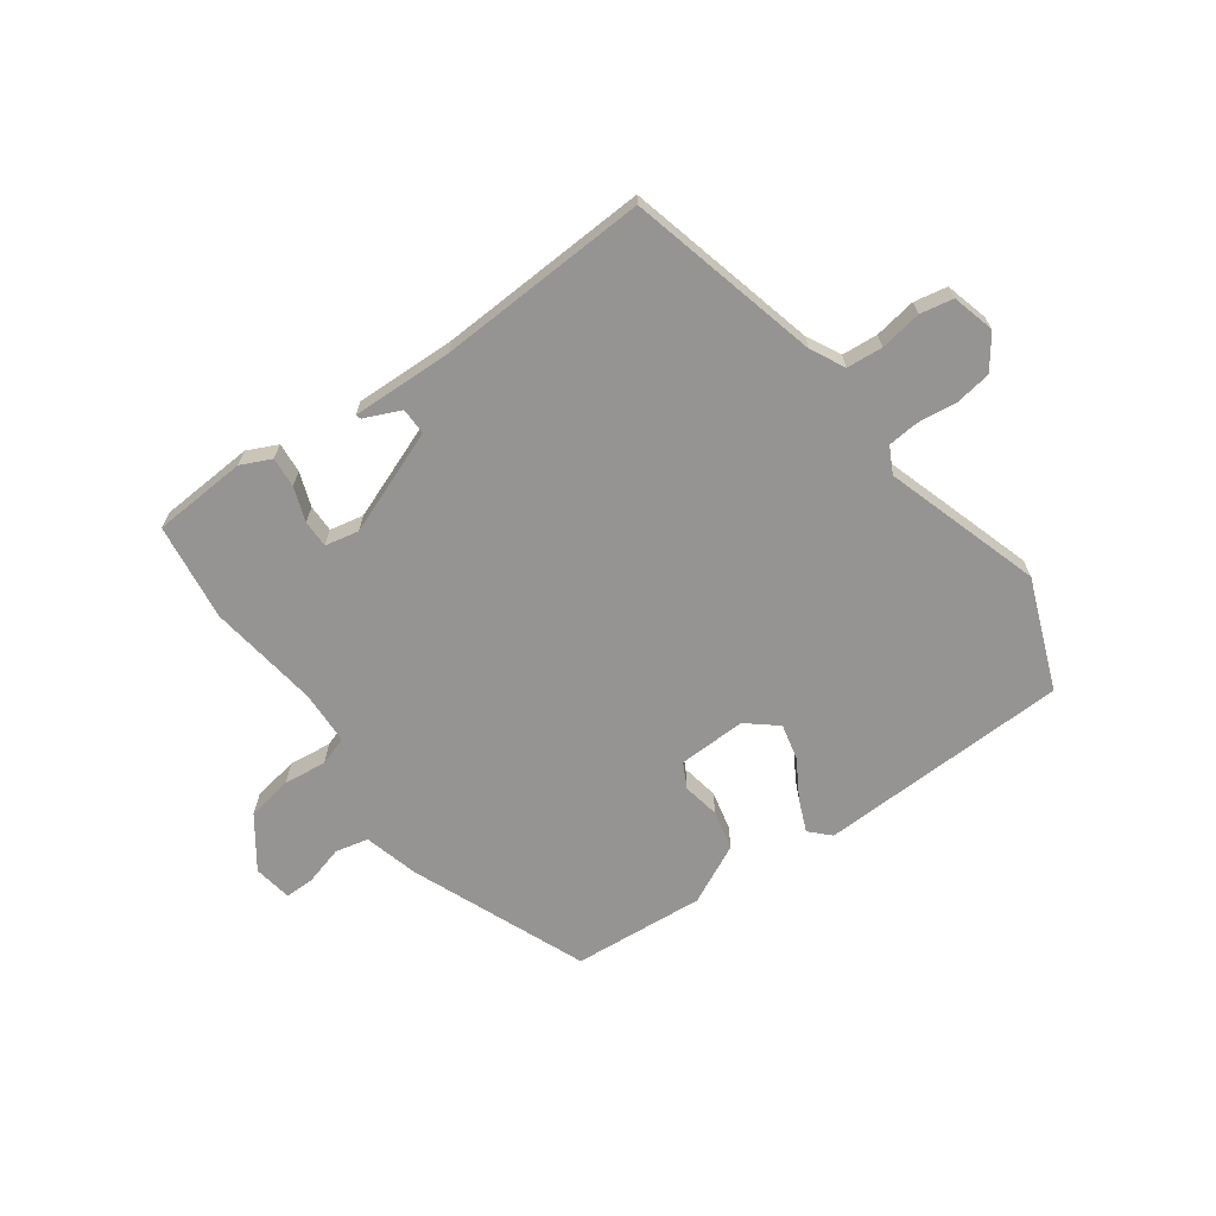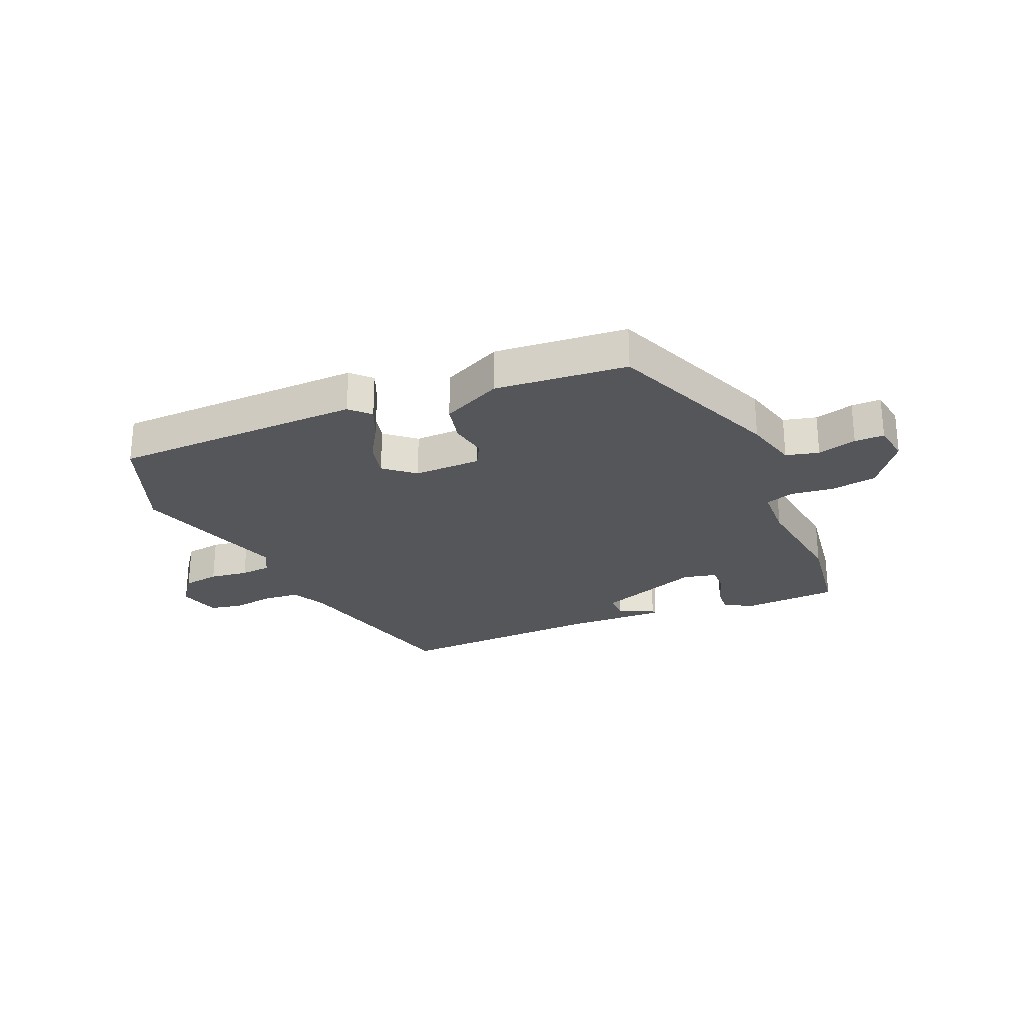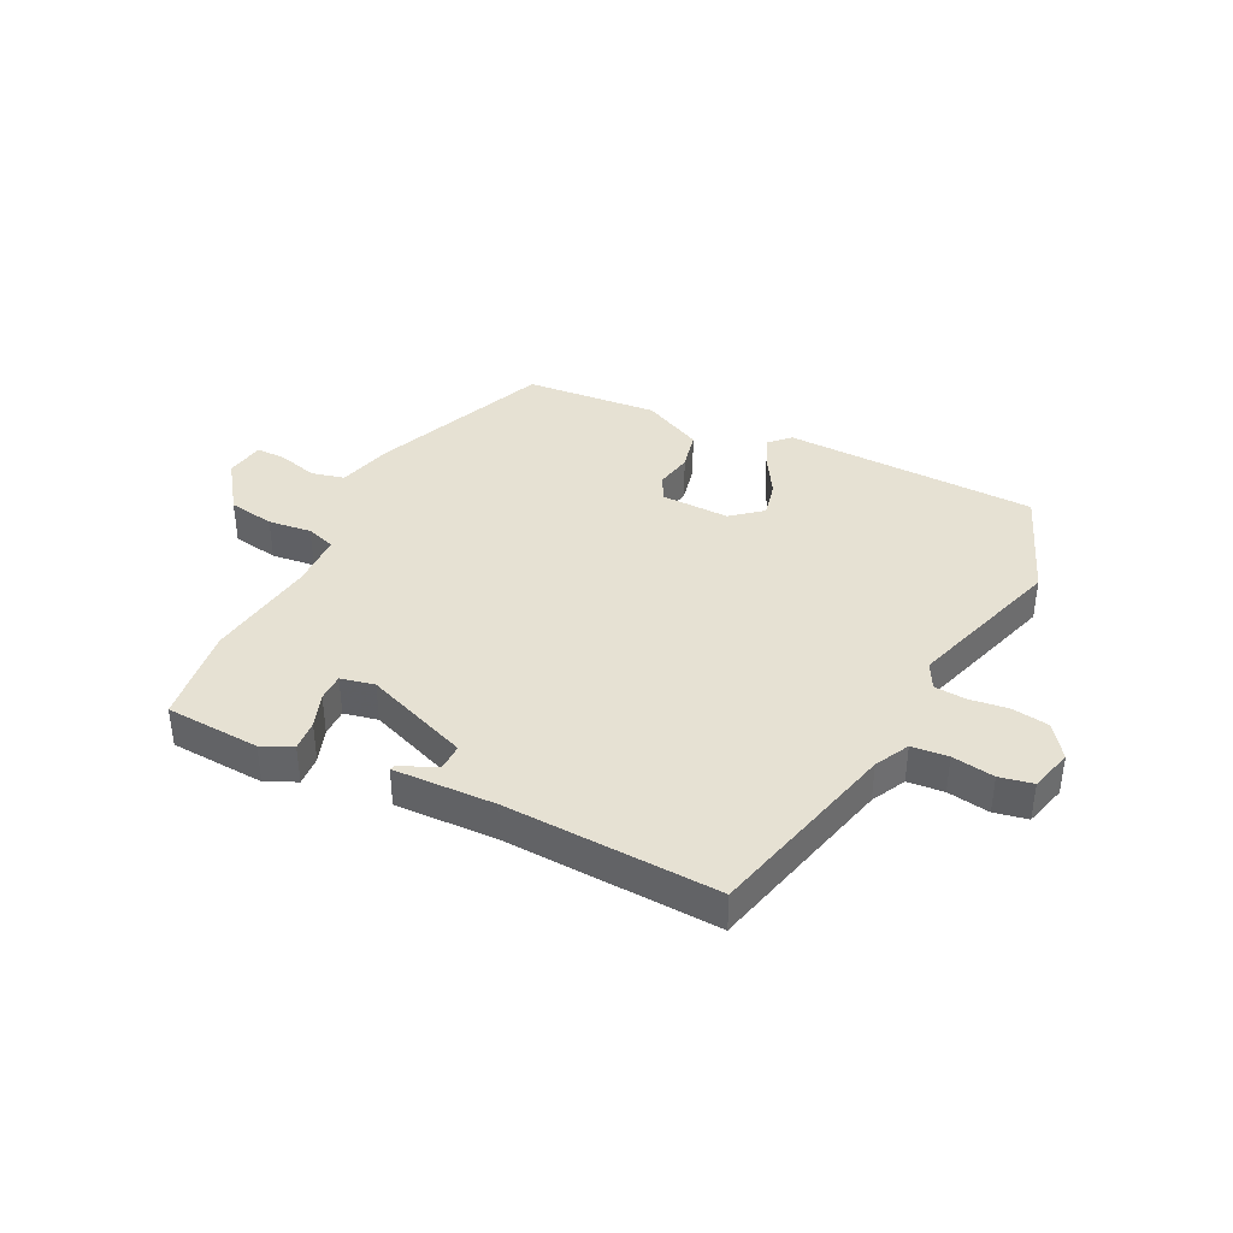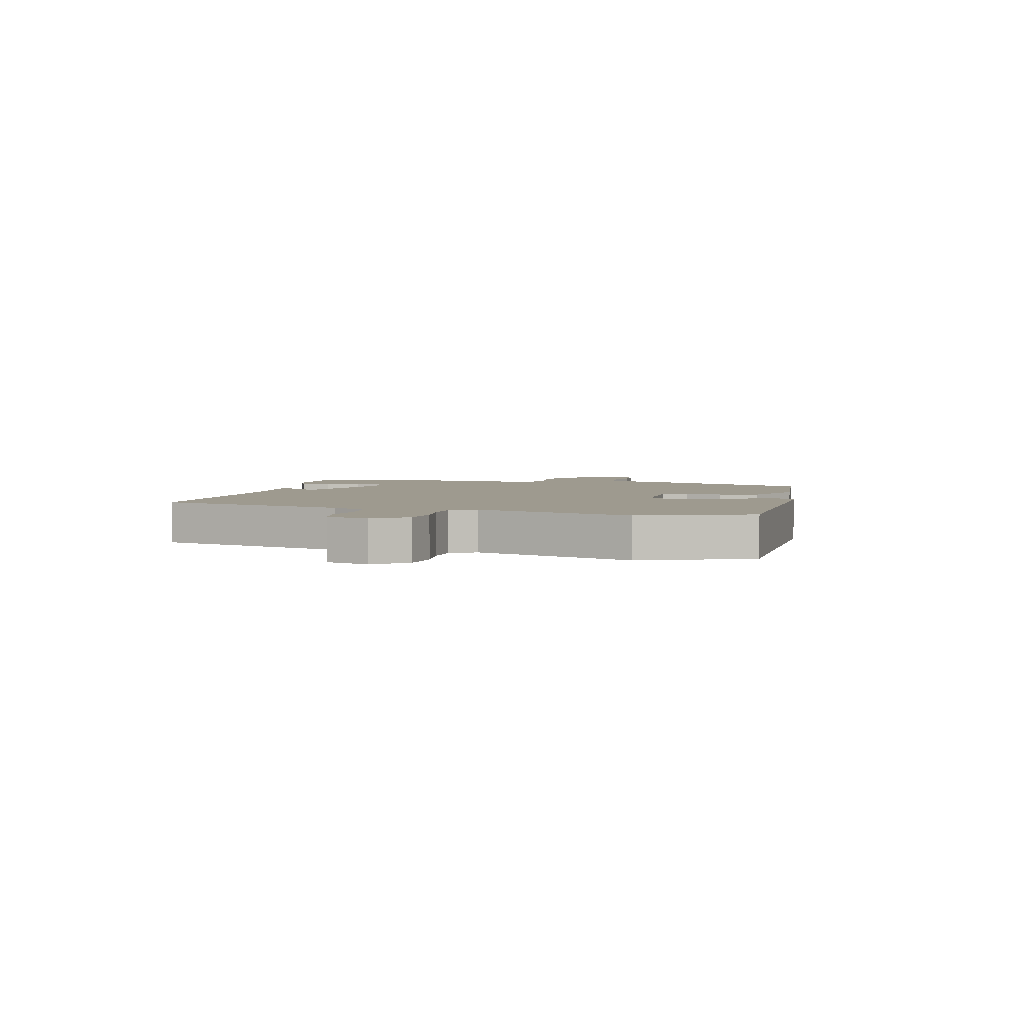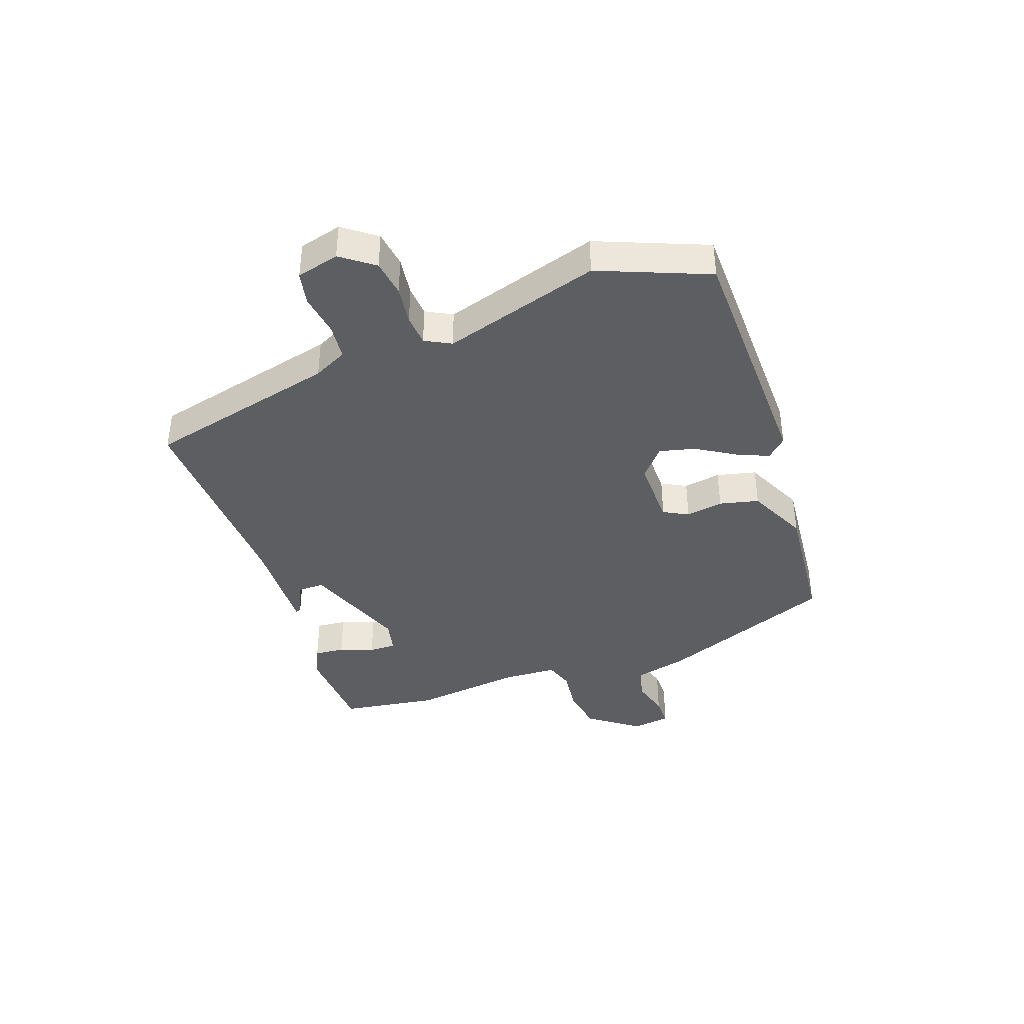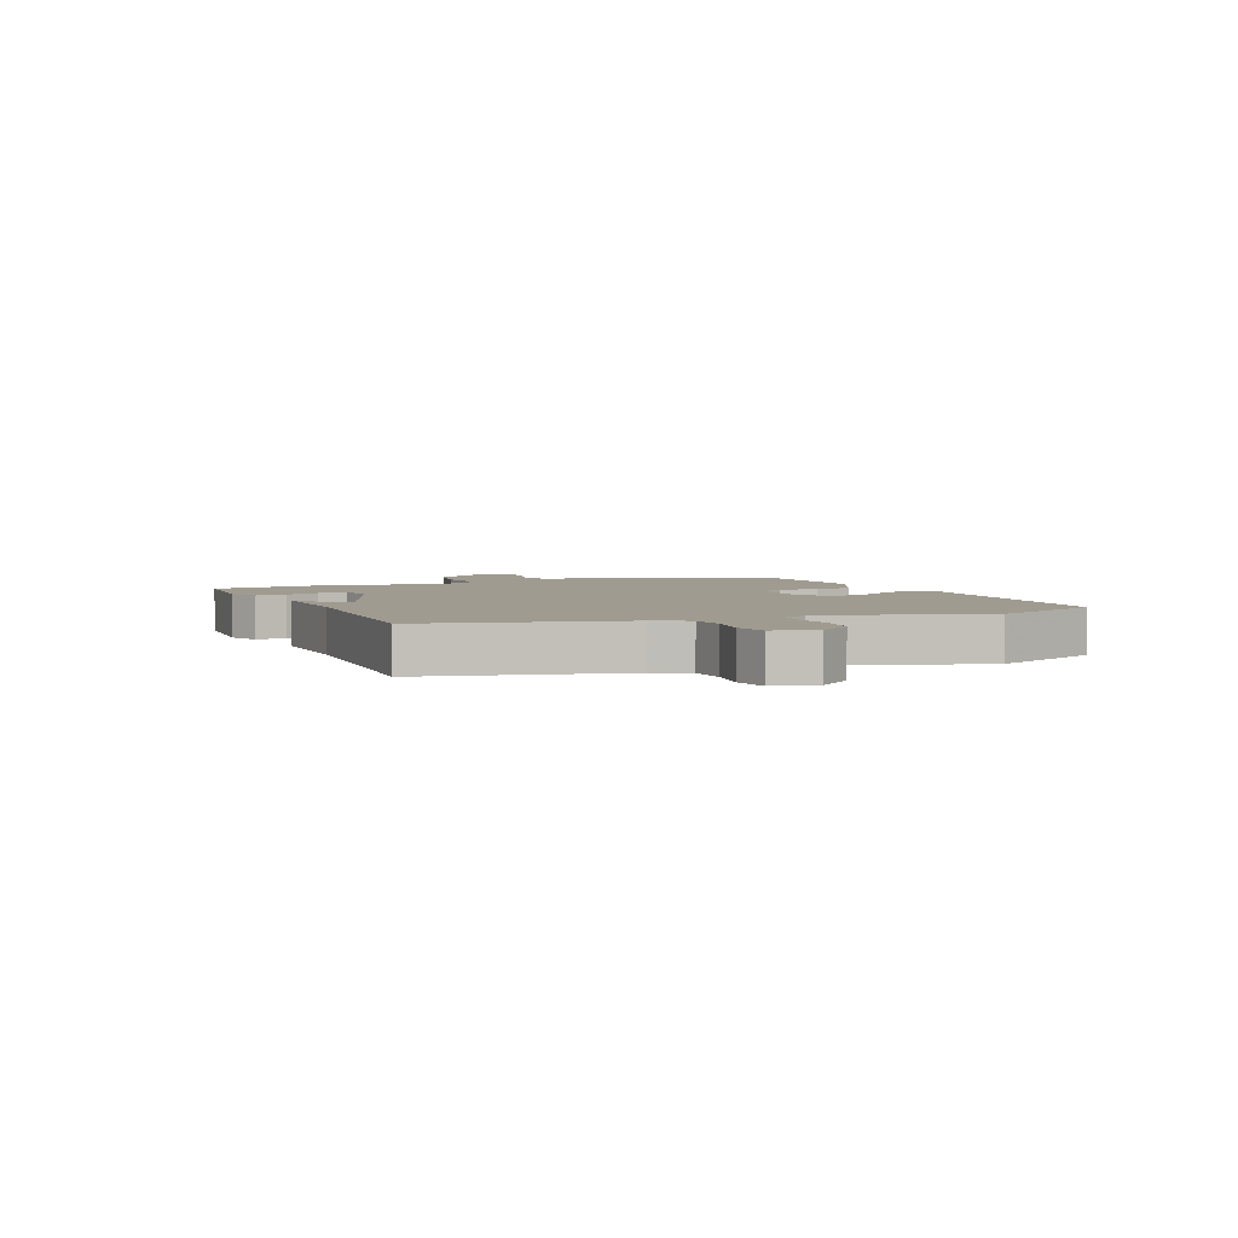
<metadata>
{"format":"obj","ext":"obj","renderer":"f3d","projection":"perspective","resolution":1024,"background":"white","views":[{"elev":-67.2,"azim":35.5,"up":"+Y"},{"elev":-25.7,"azim":-157.5,"up":"+Y"},{"elev":38.7,"azim":26.0,"up":"+Y"},{"elev":3.6,"azim":103.5,"up":"+Y"},{"elev":-39.4,"azim":108.7,"up":"+Y"},{"elev":4.0,"azim":66.1,"up":"+Y"}]}
</metadata>
<code>
v 0.4 0.07 0.509
v 0.484 0.07 0.18
v 0.514 0.07 0.122
v 0.576 0.07 0.117
v 0.648 0.07 0.129
v 0.705 0.07 0.118
v 0.725 0.07 0.045
v 0.684 0.07 -0.012
v 0.621 0.07 -0.022
v 0.554 0.07 -0.014
v 0.501 0.07 -0.019
v 0.478 0.07 -0.064
v 0.564 0.07 -0.333
v 0.491 0.07 -0.523
v 0.058 0.07 -0.539
v 0.025 0.07 -0.506
v 0.048 0.07 -0.45
v 0.087 0.07 -0.384
v 0.101 0.07 -0.322
v 0.049 0.07 -0.279
v -0.068 0.07 -0.283
v -0.09 0.07 -0.326
v -0.078 0.07 -0.39
v -0.093 0.07 -0.458
v -0.196 0.07 -0.509
v -0.424 0.07 -0.492
v -0.549 0.07 -0.19
v -0.574 0.07 -0.097
v -0.631 0.07 -0.084
v -0.698 0.07 -0.103
v -0.749 0.07 -0.104
v -0.76 0.07 -0.037
v -0.698 0.07 0.05
v -0.619 0.07 0.064
v -0.545 0.07 0.056
v -0.495 0.07 0.073
v -0.492 0.07 0.166
v -0.519 0.07 0.357
v -0.497 0.07 0.525
v -0.335 0.07 0.536
v -0.283 0.07 0.512
v -0.287 0.07 0.46
v -0.308 0.07 0.401
v -0.308 0.07 0.354
v -0.25 0.07 0.342
v -0.071 0.07 0.412
v -0.072 0.07 0.458
v -0.134 0.07 0.485
v -0.137 0.07 0.494
v 0.038 0.07 0.49
v 0.4 0 0.509
v 0.484 0 0.18
v 0.514 0 0.122
v 0.576 0 0.117
v 0.648 0 0.129
v 0.705 0 0.118
v 0.725 0 0.045
v 0.684 0 -0.012
v 0.621 0 -0.022
v 0.554 0 -0.014
v 0.501 0 -0.019
v 0.478 0 -0.064
v 0.564 0 -0.333
v 0.491 0 -0.523
v 0.058 0 -0.539
v 0.025 0 -0.506
v 0.048 0 -0.45
v 0.087 0 -0.384
v 0.101 0 -0.322
v 0.049 0 -0.279
v -0.068 0 -0.283
v -0.09 0 -0.326
v -0.078 0 -0.39
v -0.093 0 -0.458
v -0.196 0 -0.509
v -0.424 0 -0.492
v -0.549 0 -0.19
v -0.574 0 -0.097
v -0.631 0 -0.084
v -0.698 0 -0.103
v -0.749 0 -0.104
v -0.76 0 -0.037
v -0.698 0 0.05
v -0.619 0 0.064
v -0.545 0 0.056
v -0.495 0 0.073
v -0.492 0 0.166
v -0.519 0 0.357
v -0.497 0 0.525
v -0.335 0 0.536
v -0.283 0 0.512
v -0.287 0 0.46
v -0.308 0 0.401
v -0.308 0 0.354
v -0.25 0 0.342
v -0.071 0 0.412
v -0.072 0 0.458
v -0.134 0 0.485
v -0.137 0 0.494
v 0.038 0 0.49
f 47 48 49 50
f 46 47 50 1
f 45 46 1 2
f 44 45 2 3
f 40 41 42 43
f 40 43 44
f 37 38 39 40
f 36 37 40 44
f 32 33 34 35
f 32 35 36
f 29 30 31 32
f 28 29 32 36
f 22 23 24 25
f 21 22 25 26
f 15 16 17 18
f 15 18 19
f 12 13 14 15
f 11 12 15 19
f 7 8 9 10
f 7 10 11
f 4 5 6 7
f 3 4 7 11
f 21 26 27 28
f 20 21 28 36
f 3 11 19 20
f 3 20 36 44
f 100 99 98 97
f 51 100 97 96
f 52 51 96 95
f 53 52 95 94
f 93 92 91 90
f 94 93 90
f 90 89 88 87
f 94 90 87 86
f 85 84 83 82
f 86 85 82
f 82 81 80 79
f 86 82 79 78
f 75 74 73 72
f 76 75 72 71
f 68 67 66 65
f 69 68 65
f 65 64 63 62
f 69 65 62 61
f 60 59 58 57
f 61 60 57
f 57 56 55 54
f 61 57 54 53
f 78 77 76 71
f 86 78 71 70
f 70 69 61 53
f 94 86 70 53
f 1 51 52 2
f 2 52 53 3
f 3 53 54 4
f 4 54 55 5
f 5 55 56 6
f 6 56 57 7
f 7 57 58 8
f 8 58 59 9
f 9 59 60 10
f 10 60 61 11
f 11 61 62 12
f 12 62 63 13
f 13 63 64 14
f 14 64 65 15
f 15 65 66 16
f 16 66 67 17
f 17 67 68 18
f 18 68 69 19
f 19 69 70 20
f 20 70 71 21
f 21 71 72 22
f 22 72 73 23
f 23 73 74 24
f 24 74 75 25
f 25 75 76 26
f 26 76 77 27
f 27 77 78 28
f 28 78 79 29
f 29 79 80 30
f 30 80 81 31
f 31 81 82 32
f 32 82 83 33
f 33 83 84 34
f 34 84 85 35
f 35 85 86 36
f 36 86 87 37
f 37 87 88 38
f 38 88 89 39
f 39 89 90 40
f 40 90 91 41
f 41 91 92 42
f 42 92 93 43
f 43 93 94 44
f 44 94 95 45
f 45 95 96 46
f 46 96 97 47
f 47 97 98 48
f 48 98 99 49
f 49 99 100 50
f 50 100 51 1

</code>
